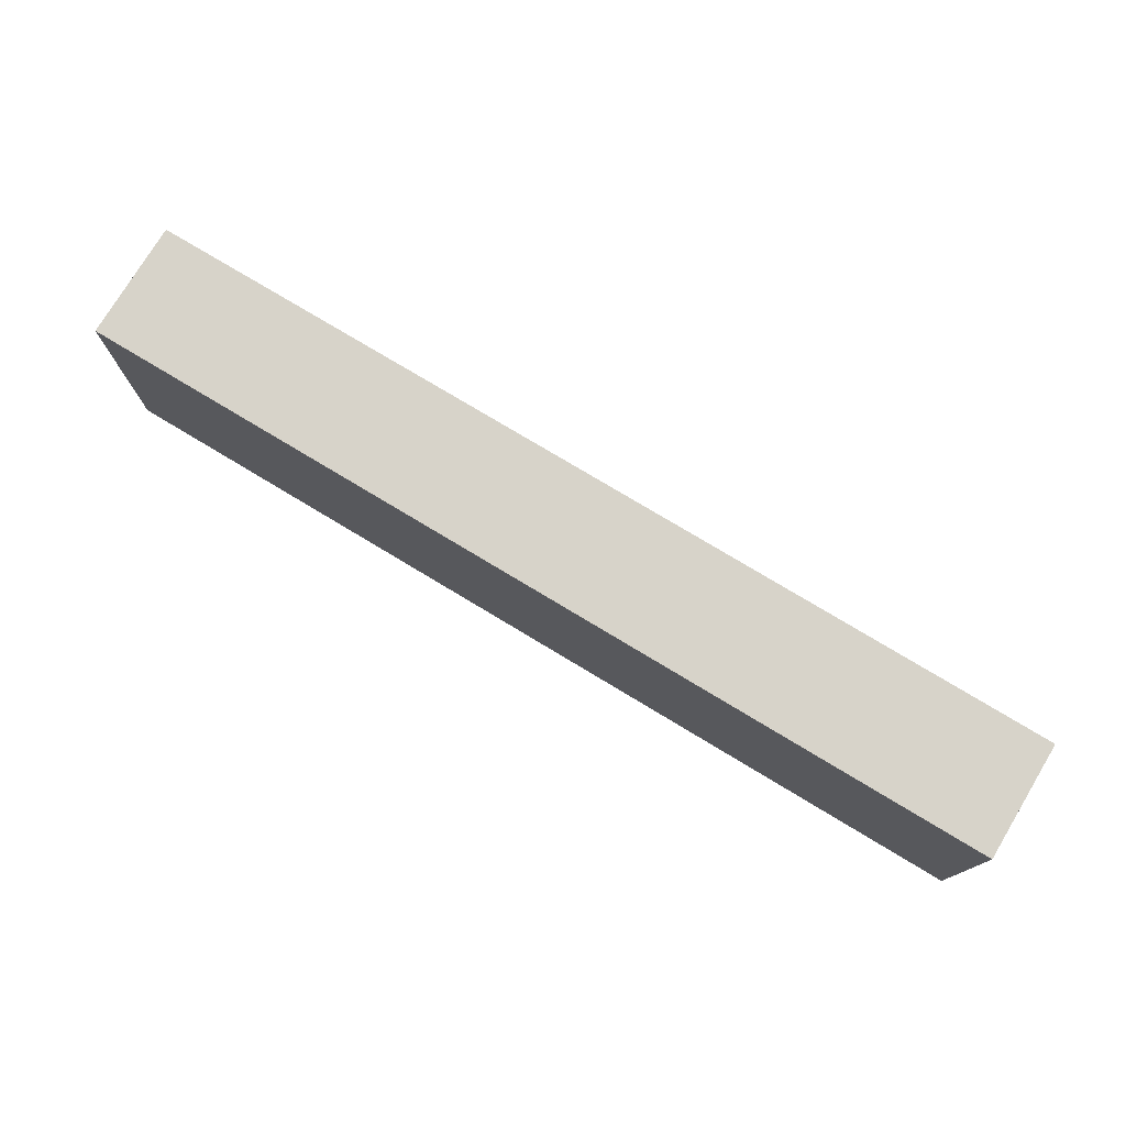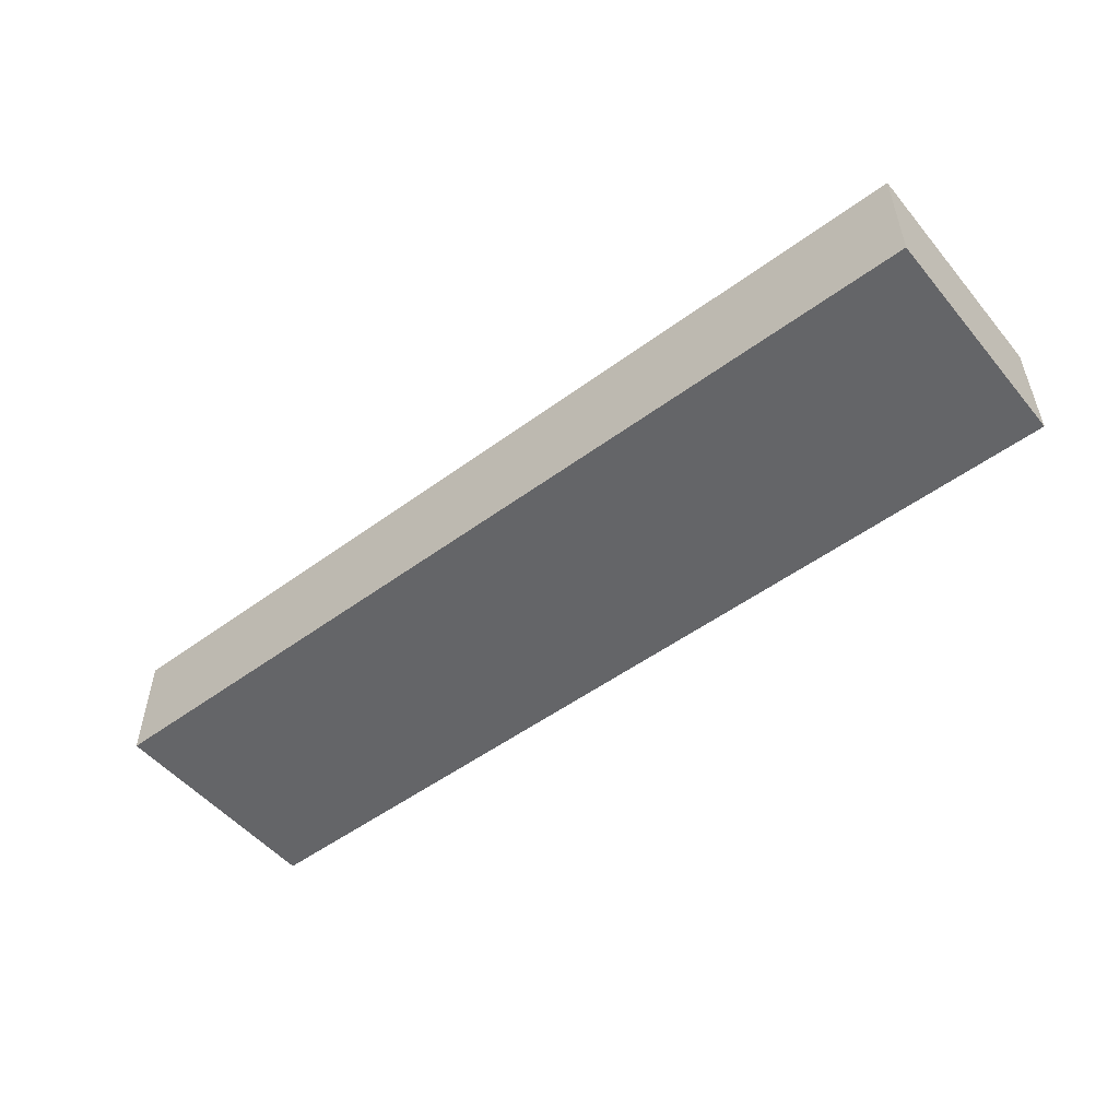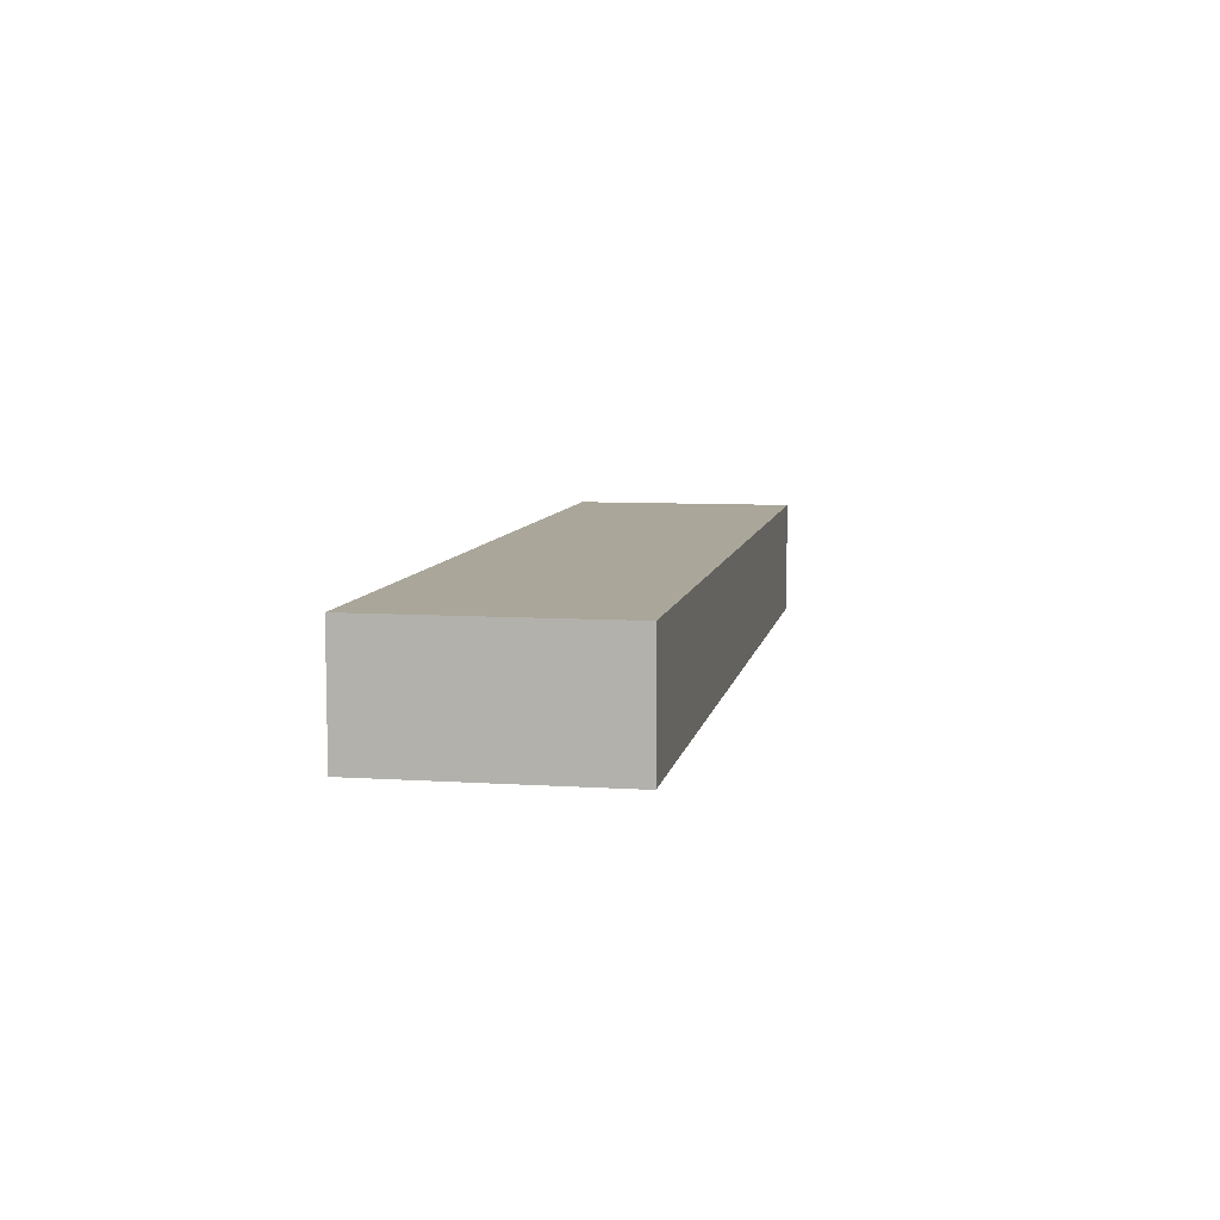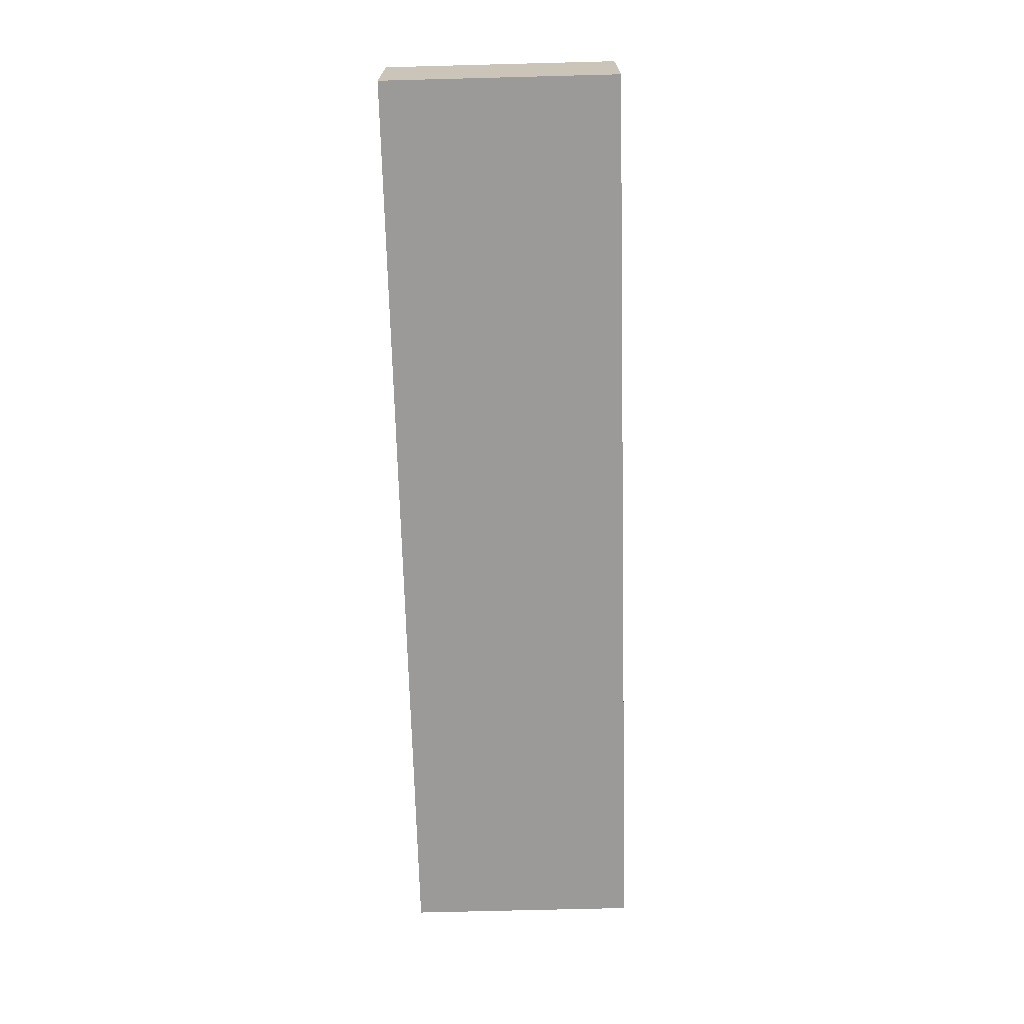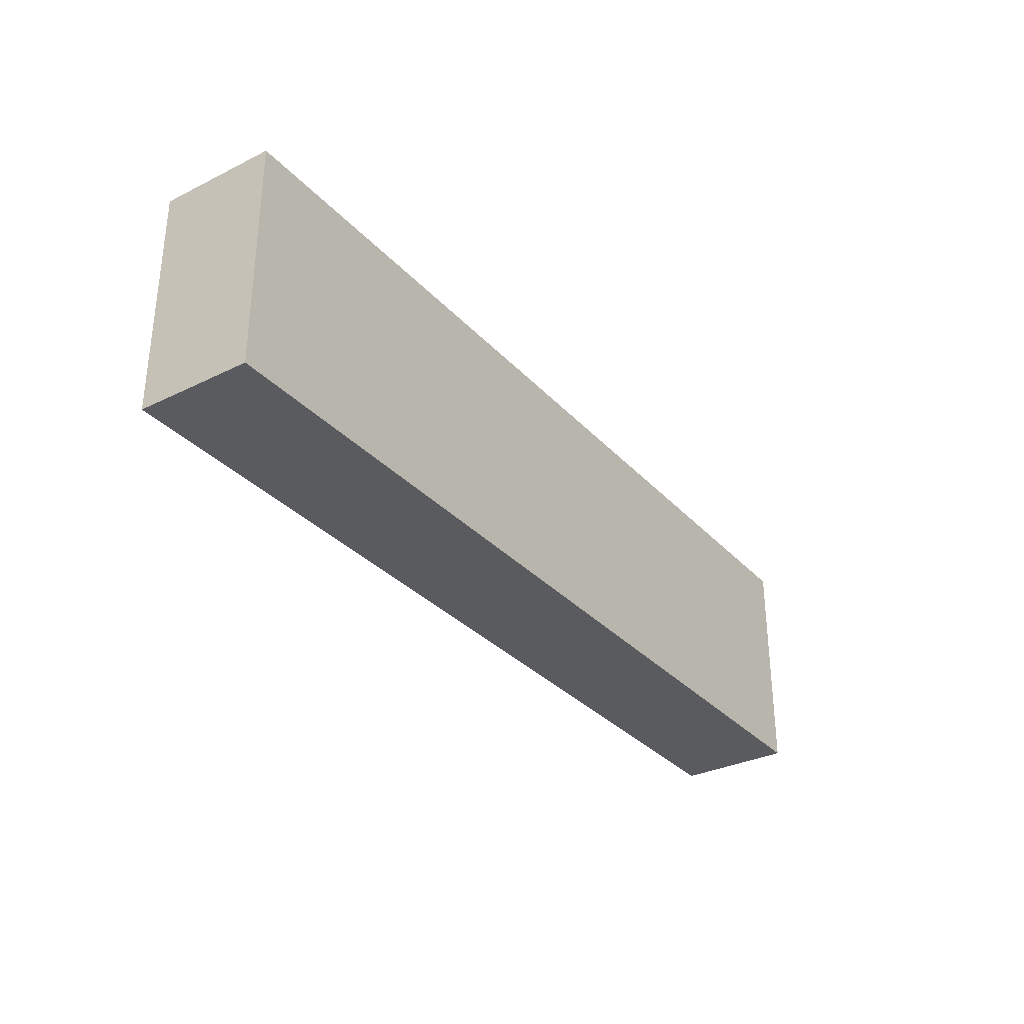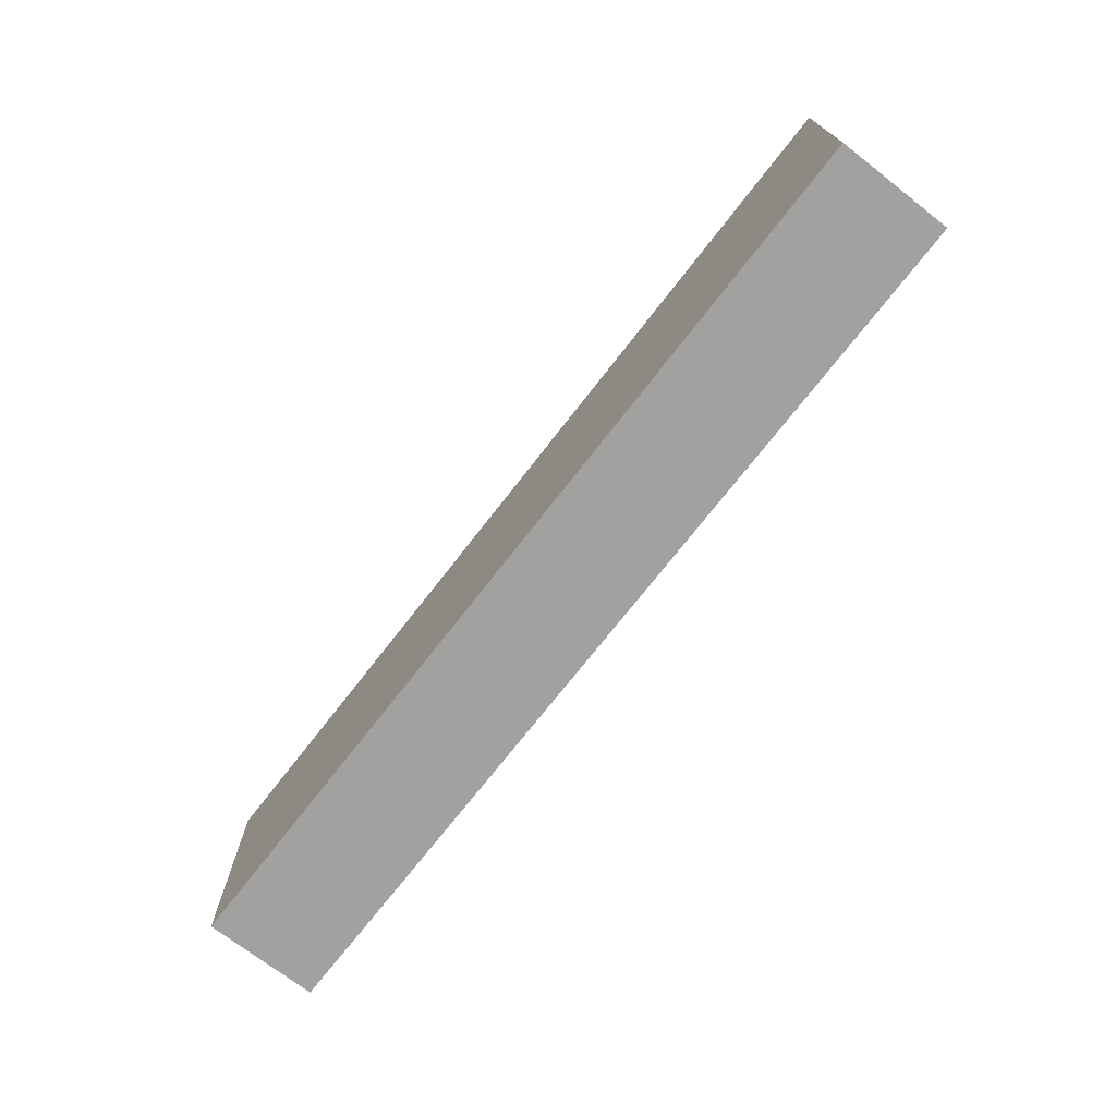
<metadata>
{"format":"obj","ext":"obj","renderer":"f3d","projection":"perspective","resolution":1024,"background":"white","views":[{"elev":76.3,"azim":-148.9,"up":"+Y"},{"elev":-51.5,"azim":-141.4,"up":"+Z"},{"elev":7.8,"azim":-79.7,"up":"+Z"},{"elev":-69.4,"azim":91.5,"up":"+Z"},{"elev":-32.0,"azim":-55.3,"up":"+Y"},{"elev":-72.2,"azim":-127.8,"up":"+Y"}]}
</metadata>
<code>
g pb_Mesh750138
v 0 0 -4
v -16 0 -4
v 0 4 -4
v -16 4 -4
v -16 0 -4
v -16 0 -6
v -16 4 -4
v -16 4 -6
v -16 0 -6
v 0 0 -6
v -16 4 -6
v 0 4 -6
v 0 0 -6
v 0 0 -4
v 0 4 -6
v 0 4 -4
v 0 4 -4
v -16 4 -4
v 0 4 -6
v -16 4 -6
v 0 0 -6
v -16 0 -6
v 0 0 -4
v -16 0 -4
g pb_Mesh750138_0
g pb_Mesh750138_1
f 3 2 1
f 3 4 2
f 7 6 5
f 7 8 6
f 11 10 9
f 11 12 10
f 15 14 13
f 15 16 14
f 19 18 17
f 19 20 18
f 23 22 21
f 23 24 22

</code>
